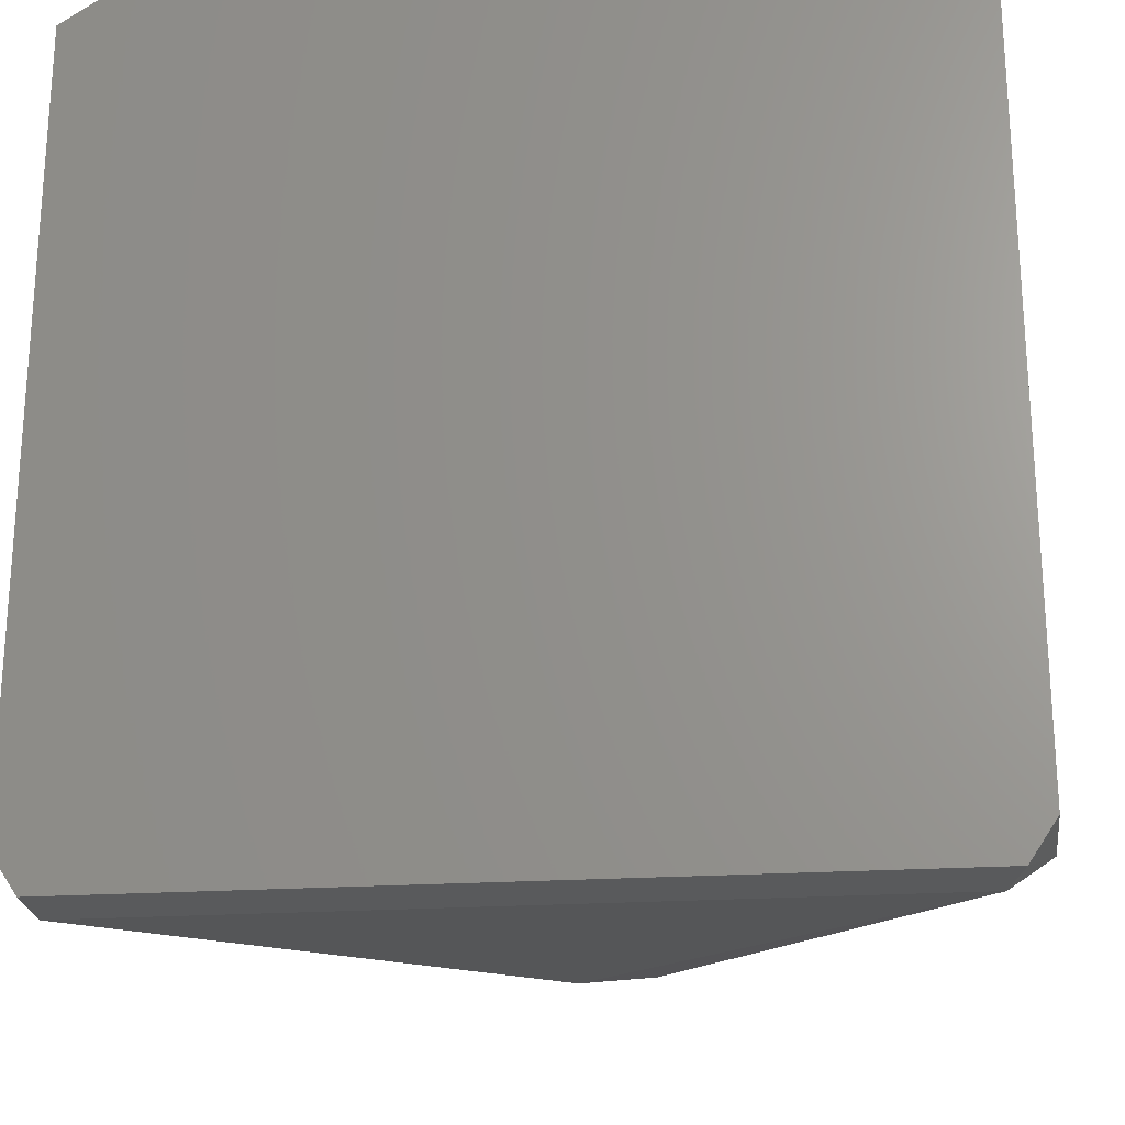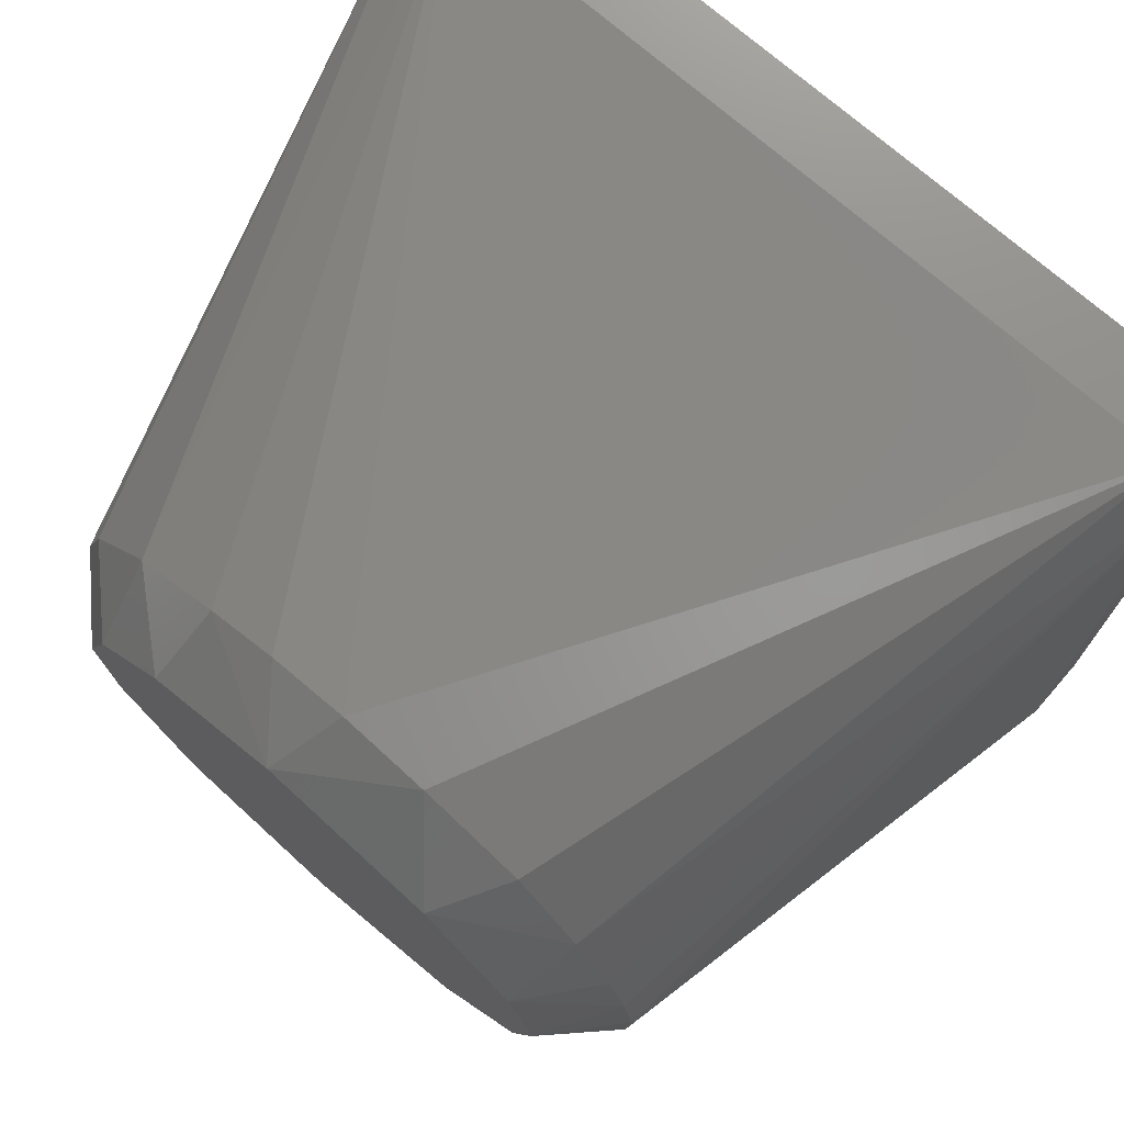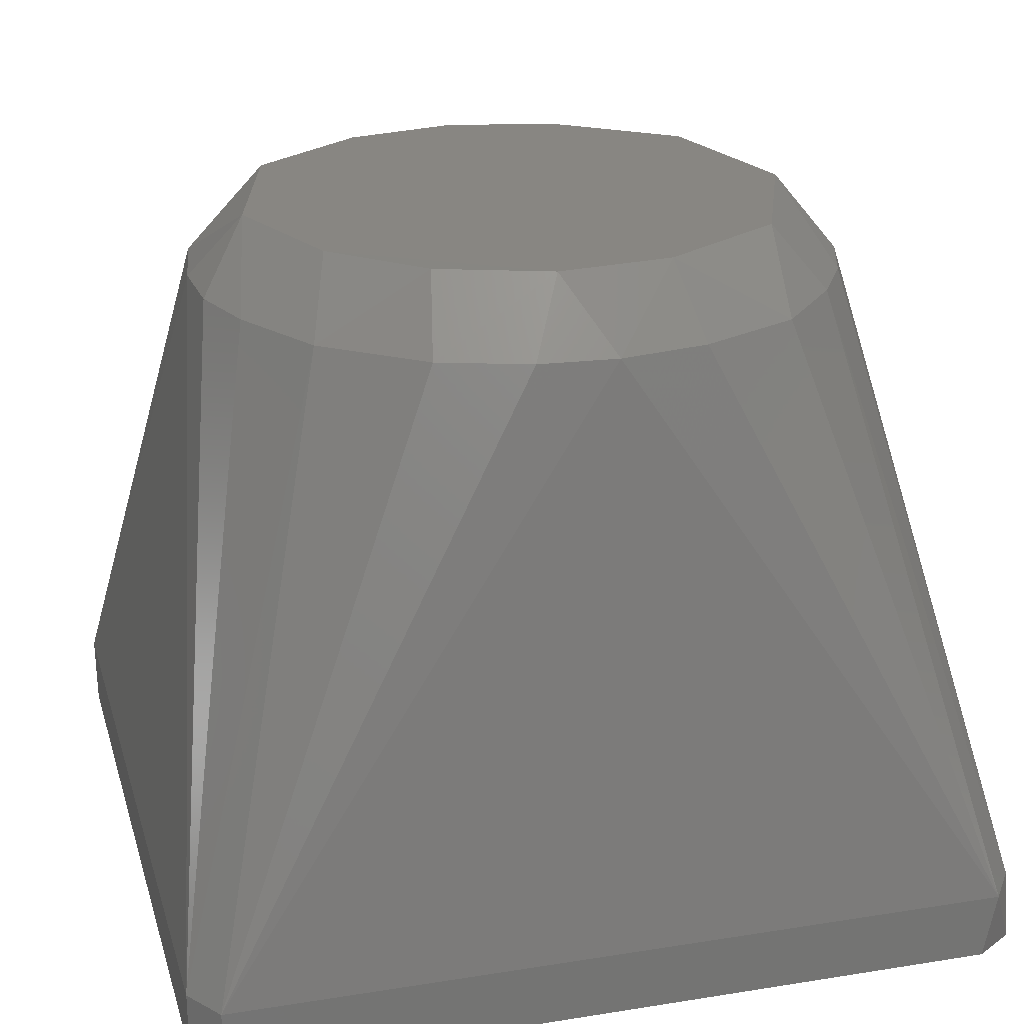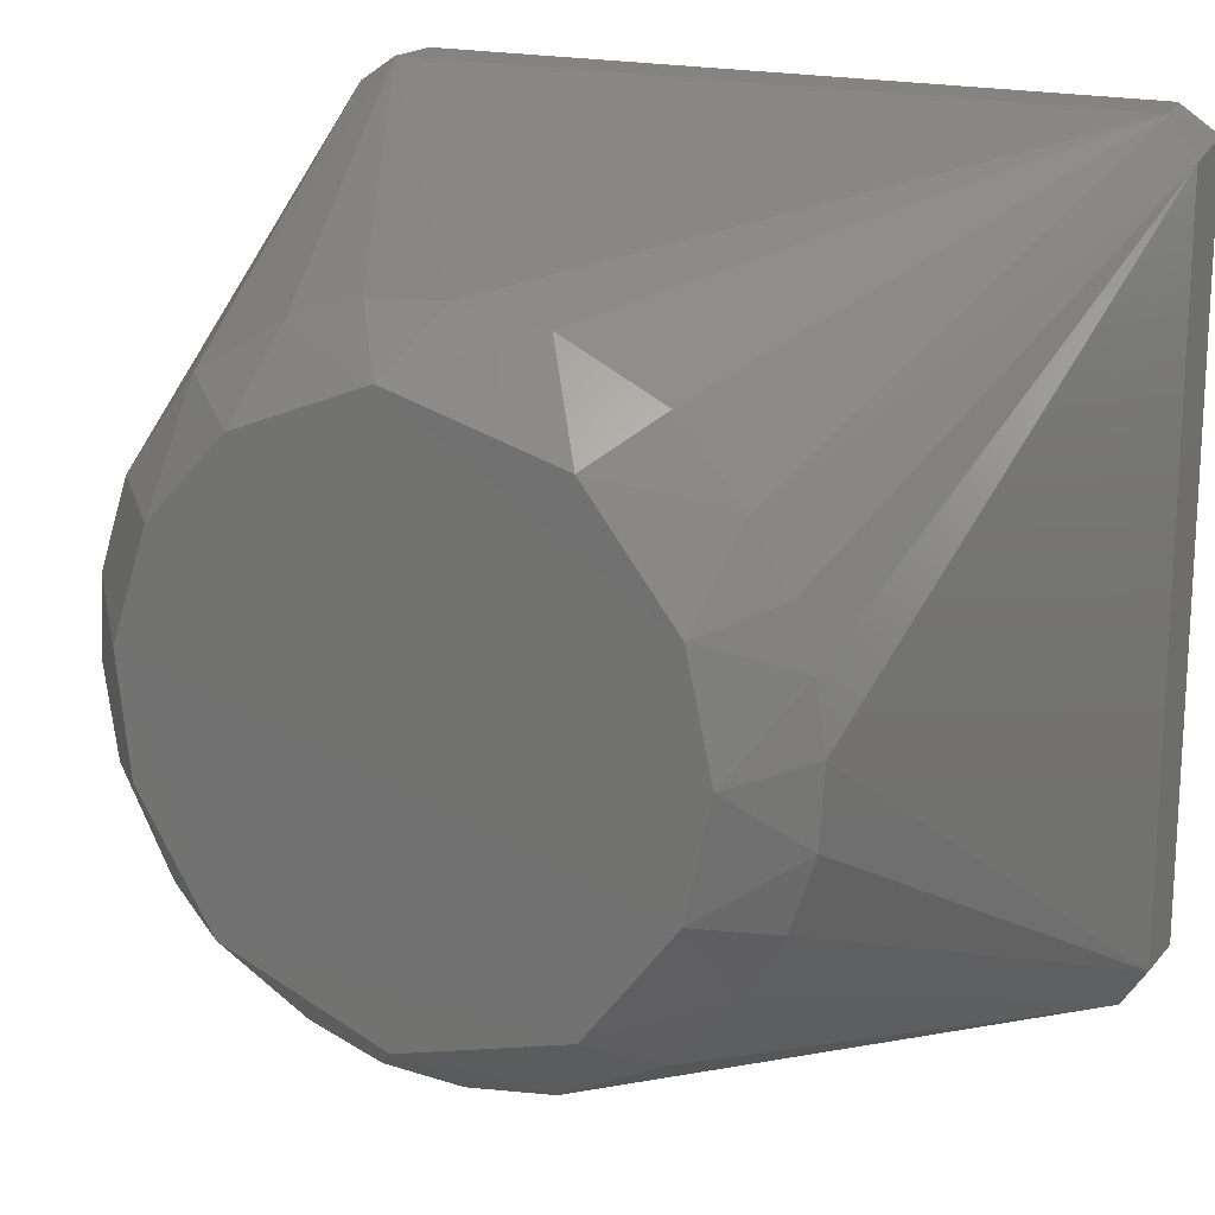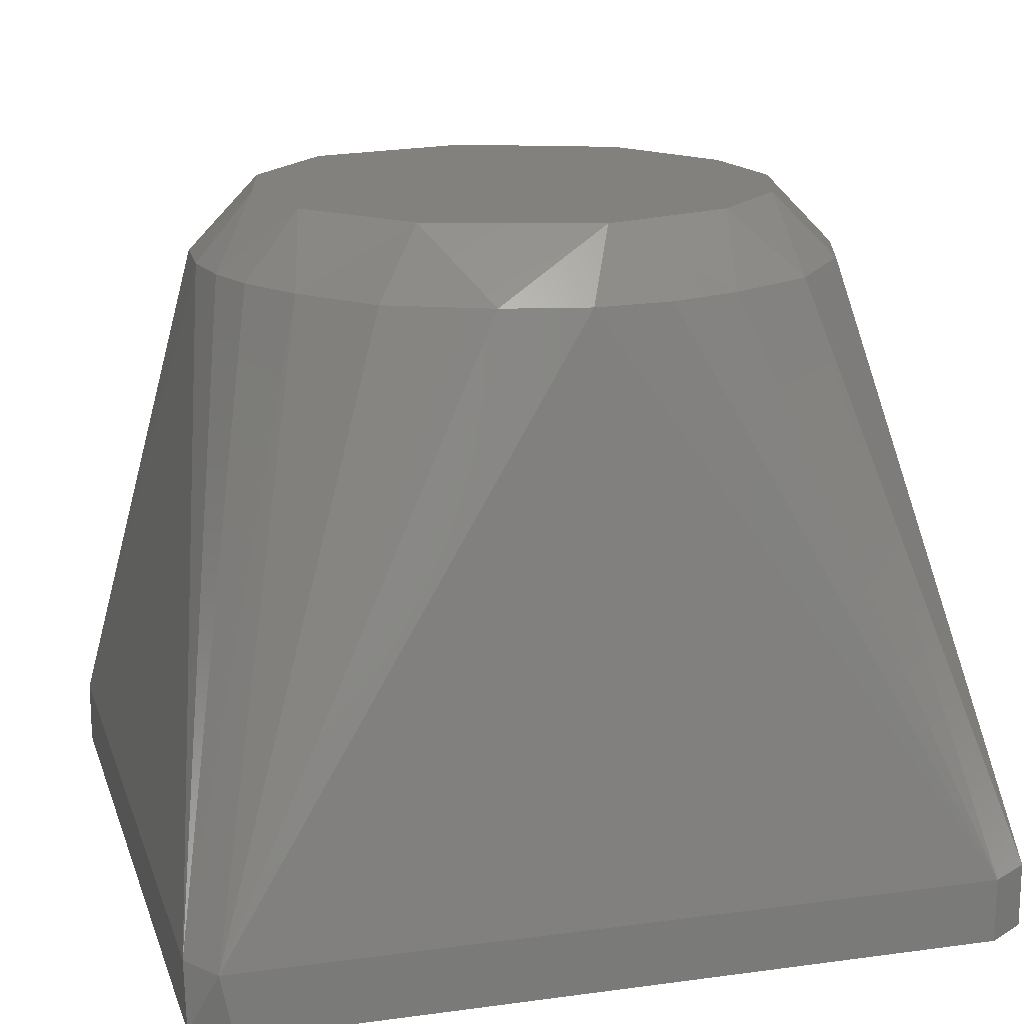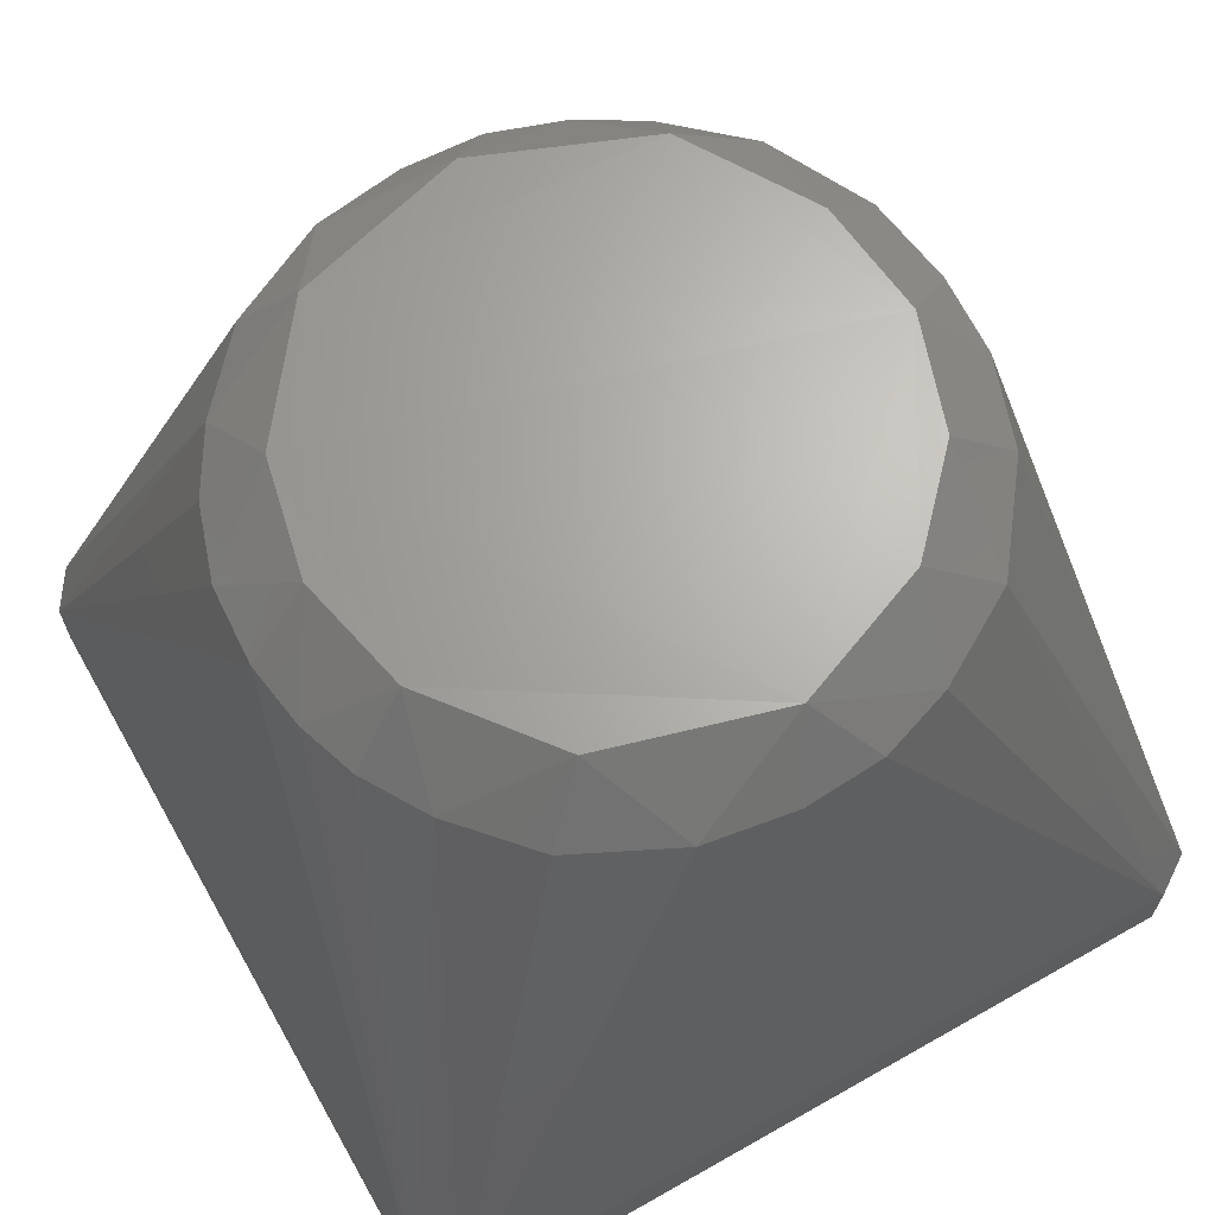
<metadata>
{"format":"stl","ext":"stl","renderer":"f3d","projection":"perspective","resolution":1024,"background":"white","views":[{"elev":-23.2,"azim":-173.9,"up":"+Y"},{"elev":73.8,"azim":40.9,"up":"+Y"},{"elev":23.3,"azim":-105.1,"up":"+Z"},{"elev":18.2,"azim":27.2,"up":"+Y"},{"elev":16.1,"azim":164.4,"up":"+Z"},{"elev":66.4,"azim":150.4,"up":"+Z"}]}
</metadata>
<code>
# stl→obj: 52 verts, 100 faces
v -0.07347 -0.05553 0.1763
v -0.115 -0.1077 0.018
v -0.05376 -0.07306 0.1766
v -0.115 0.1077 0.018
v -0.115 0.1077 1.237e-17
v -0.04938 -0.05815 0.1949
v -0.06167 0.06835 0.1765
v -0.03706 0.08291 0.1766
v -0.104 0.115 0.018
v 0.1077 -0.115 0.018
v 0.115 -0.104 2.578e-19
v 0.115 -0.104 0.018
v 0.08962 -0.01719 0.1764
v 0.06733 -0.03115 0.1947
v 0.08299 -0.03703 0.1766
v -0.115 -0.104 -3.469e-18
v -0.1077 -0.115 -4.996e-18
v -0.04163 0.0614 0.1947
v -0.07376 0.008022 0.1947
v -0.07027 -0.02368 0.1948
v 0.05526 0.07364 0.1763
v 0.1077 0.115 0.018
v 0.02794 0.08709 0.1766
v -0.004128 -0.0762 0.1949
v -0.03708 -0.08293 0.1766
v -0.01752 -0.08964 0.1765
v 0.04283 -0.06314 0.1949
v 0.0728 -0.05403 0.1765
v 0.003963 -0.09084 0.1763
v -0.104 0.115 -2.434e-18
v -0.08143 0.04224 0.1764
v -0.06353 0.03822 0.1948
v -0.08959 0.01794 0.1765
v -0.09085 -0.0036 0.1764
v 0.115 0.1077 1.835e-17
v 0.115 0.104 0.018
v -0.104 -0.115 0.018
v 0.02798 -0.08716 0.1765
v 0.1077 -0.115 -3.649e-18
v 0.07417 1.461e-07 0.1947
v 0.04275 0.06301 0.195
v 0.0728 0.054 0.1765
v 0.06733 0.03115 0.1947
v 0.083 0.037 0.1765
v -0.08714 -0.02782 0.1766
v -0.004132 0.07625 0.1948
v 0.003959 0.09081 0.1763
v 0.104 0.115 -1.905e-18
v 0.05525 -0.07365 0.1764
v 0.09083 0.003669 0.1764
v 0.08814 0.02158 0.1764
v -0.01751 0.08961 0.1765
f 1 2 3
f 2 4 5
f 6 1 3
f 7 8 9
f 10 11 12
f 13 14 15
f 2 16 17
f 7 18 8
f 6 19 20
f 21 22 23
f 24 25 26
f 27 28 14
f 24 26 29
f 4 9 30
f 6 20 1
f 7 31 32
f 13 15 12
f 33 34 19
f 35 36 12
f 10 12 28
f 25 3 37
f 10 38 29
f 39 17 5
f 13 40 14
f 41 42 21
f 43 44 42
f 2 34 4
f 7 9 4
f 1 45 2
f 6 3 25
f 46 23 47
f 14 40 43
f 46 18 19
f 5 17 16
f 5 30 48
f 26 25 37
f 49 38 10
f 27 24 38
f 49 10 28
f 4 34 33
f 2 17 37
f 22 48 30
f 10 39 11
f 26 37 29
f 35 12 11
f 13 12 50
f 7 32 18
f 22 42 36
f 10 29 37
f 7 4 31
f 22 36 35
f 35 11 39
f 41 43 42
f 22 35 48
f 27 19 6
f 2 5 16
f 27 6 24
f 24 29 38
f 4 30 5
f 27 38 49
f 39 5 48
f 1 20 45
f 39 37 17
f 45 20 34
f 15 28 12
f 31 33 19
f 32 19 18
f 22 47 23
f 22 9 47
f 43 51 44
f 6 25 24
f 2 45 34
f 46 52 8
f 20 19 34
f 43 40 51
f 50 12 36
f 10 37 39
f 2 37 3
f 46 47 52
f 41 46 43
f 46 19 14
f 13 50 40
f 27 14 19
f 50 36 51
f 35 39 48
f 41 23 46
f 40 50 51
f 44 51 36
f 31 19 32
f 14 28 15
f 44 36 42
f 46 8 18
f 52 47 9
f 22 30 9
f 21 42 22
f 52 9 8
f 41 21 23
f 4 33 31
f 46 14 43
f 27 49 28

</code>
